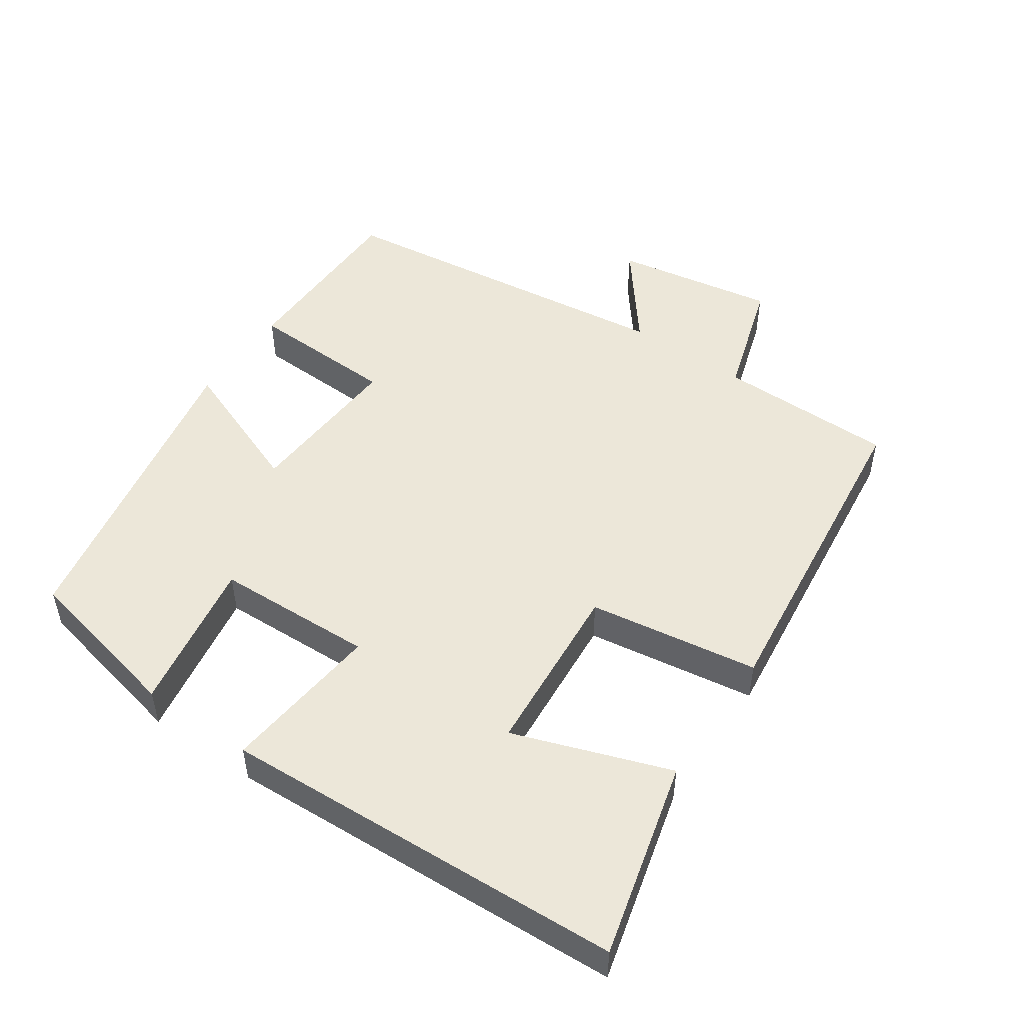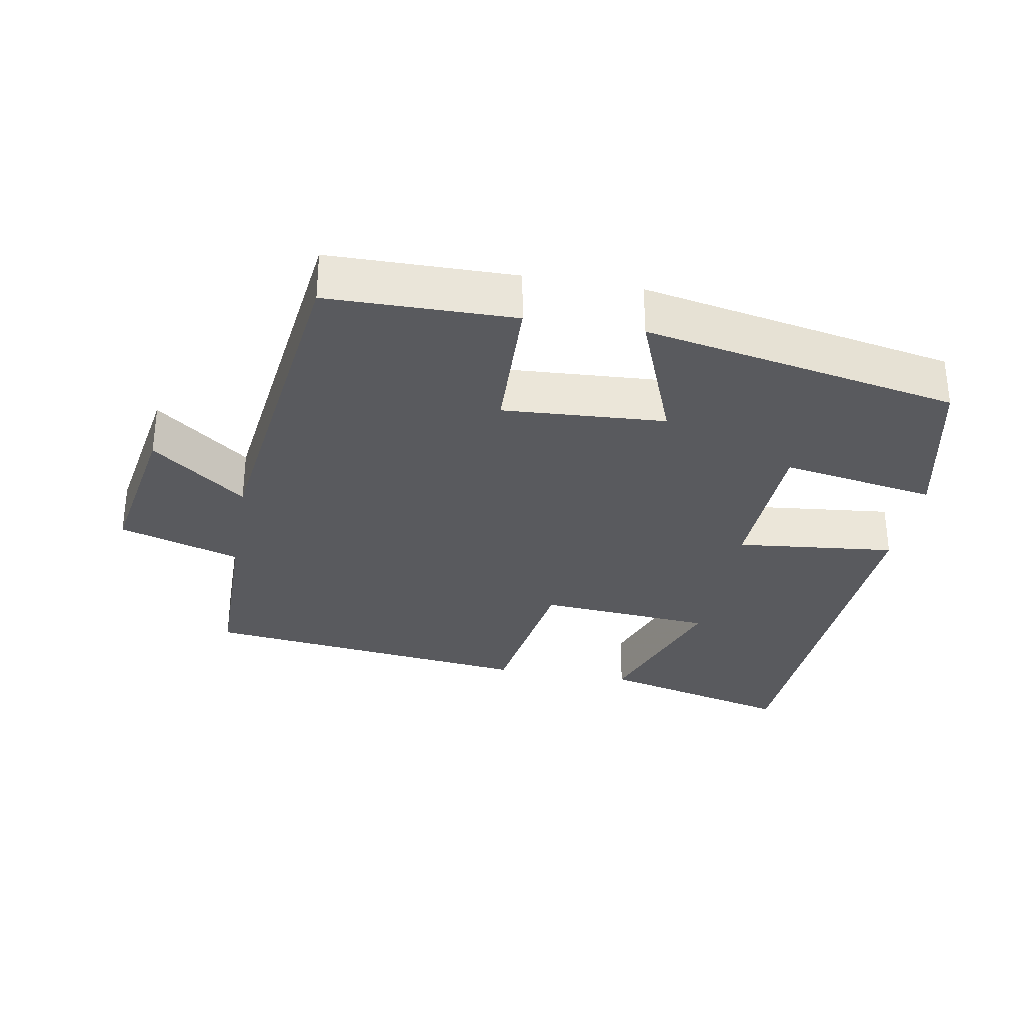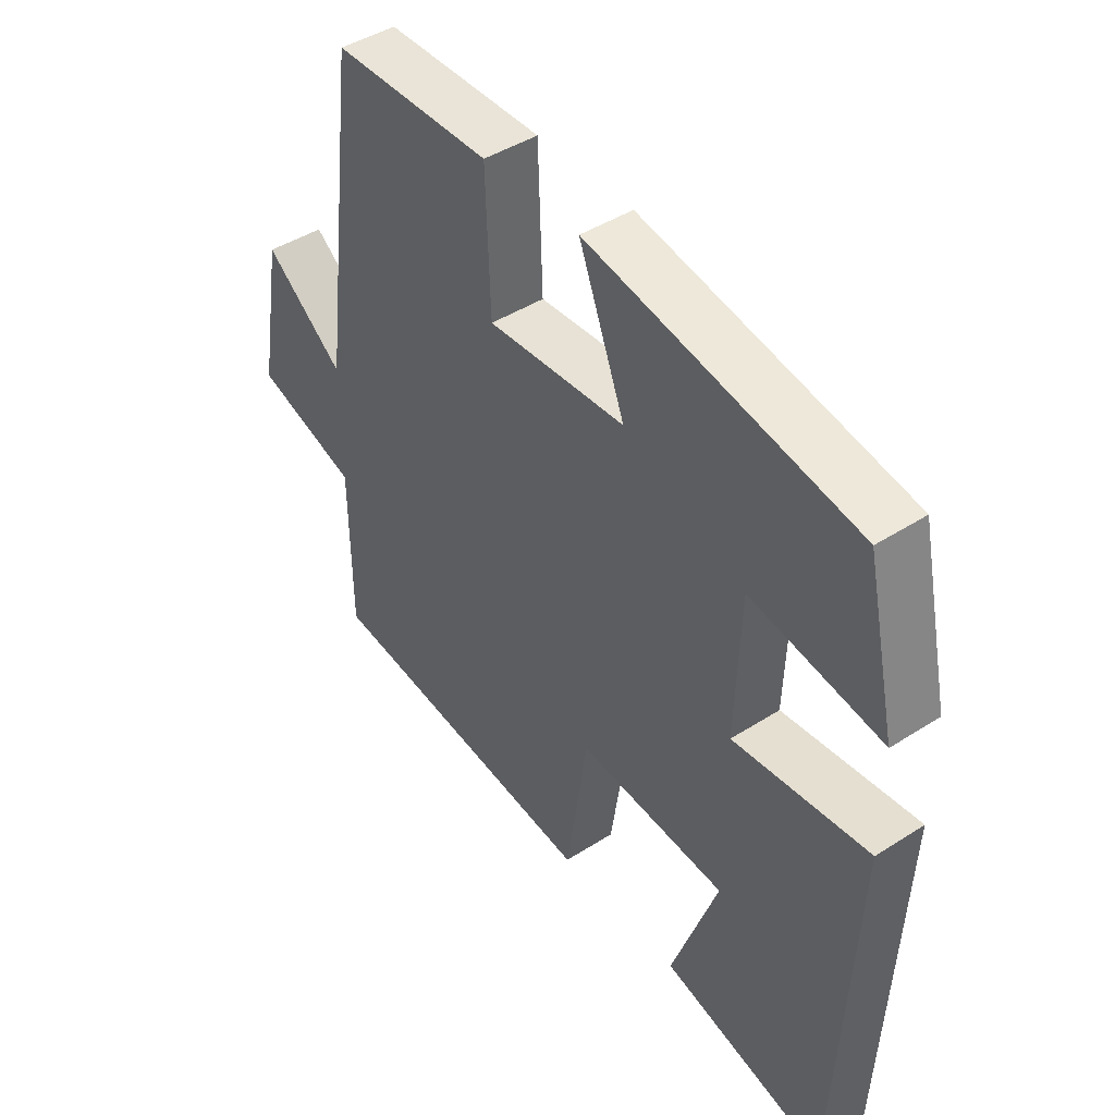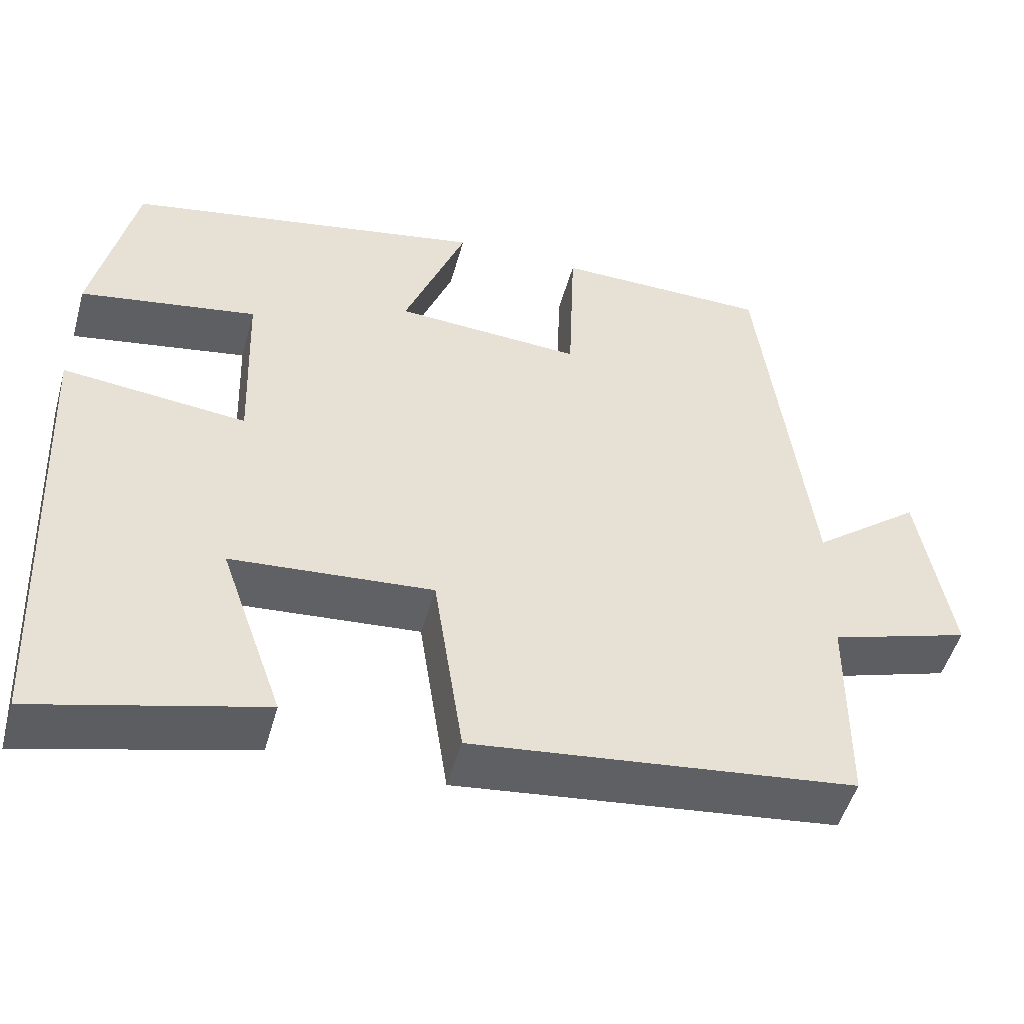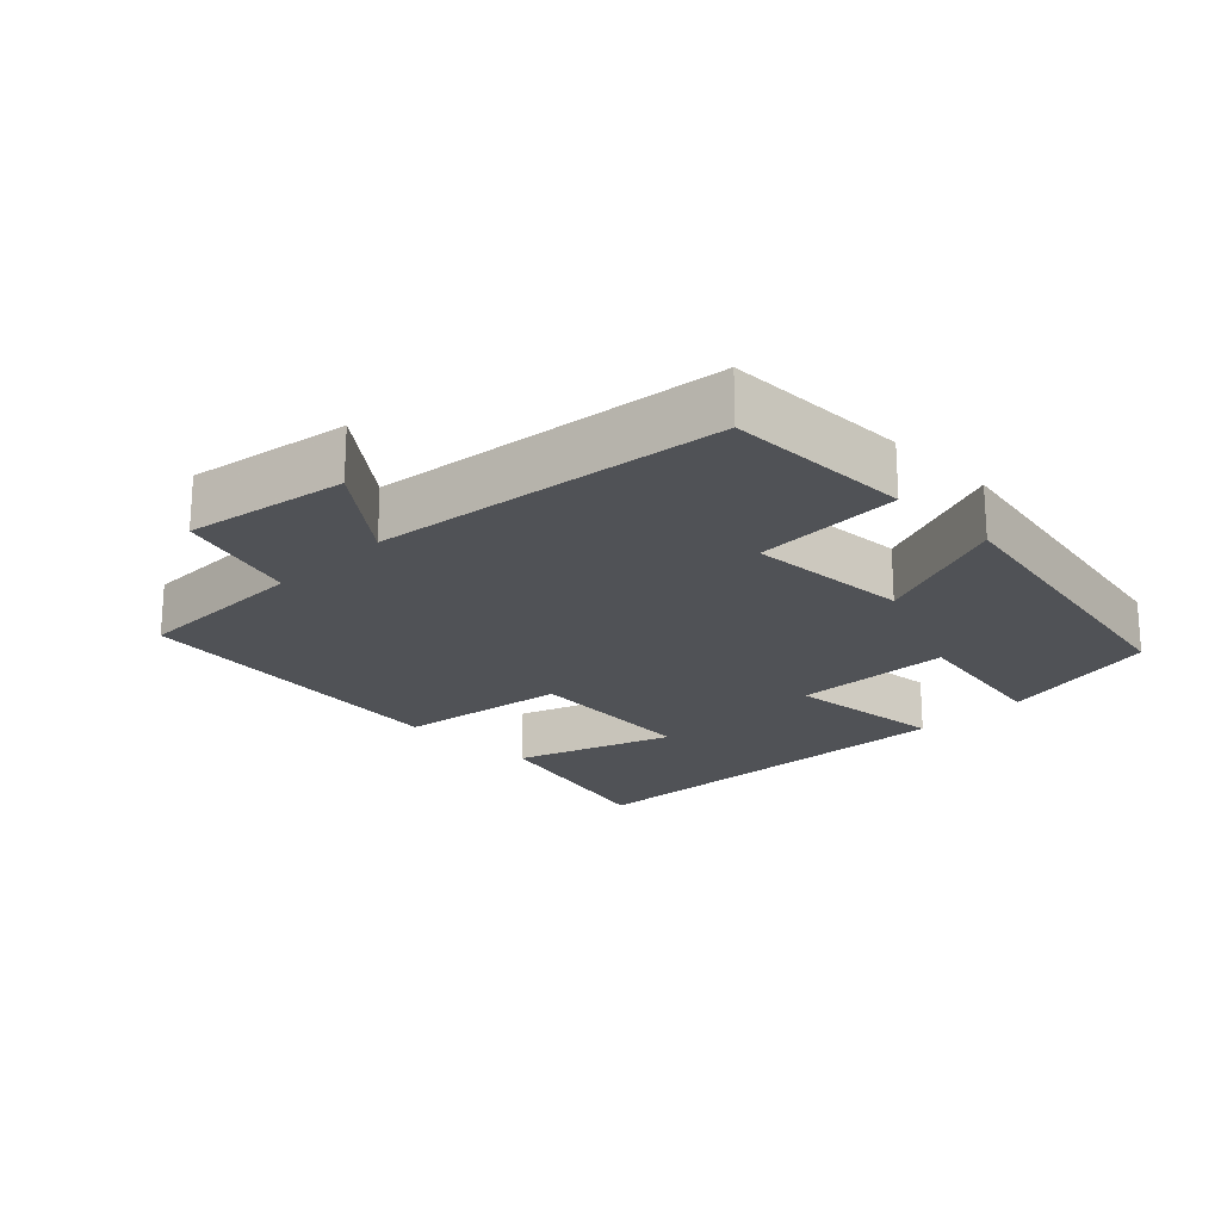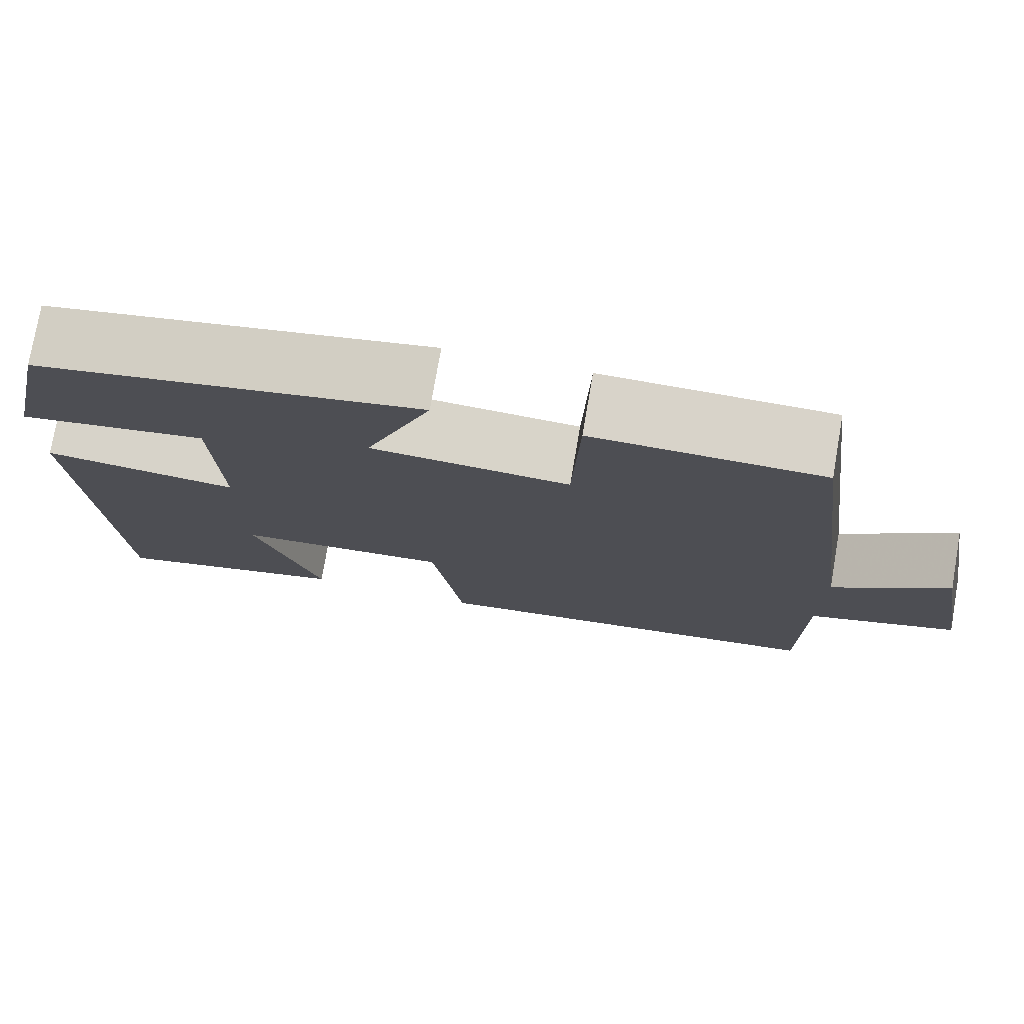
<metadata>
{"format":"obj","ext":"obj","renderer":"f3d","projection":"perspective","resolution":1024,"background":"white","views":[{"elev":50.1,"azim":124.5,"up":"+Y"},{"elev":-31.3,"azim":-10.1,"up":"+Y"},{"elev":44.0,"azim":53.0,"up":"+Z"},{"elev":-50.1,"azim":164.5,"up":"+Z"},{"elev":-21.0,"azim":-45.0,"up":"+Y"},{"elev":76.2,"azim":-170.2,"up":"+Z"}]}
</metadata>
<code>
v 0.448 0.07 0.413
v 0.5 0.07 0.177
v 0.278 0.07 0.215
v 0.27 0.07 -0.013
v 0.5 0.07 0.011
v 0.472 0.07 -0.572
v 0.19 0.07 -0.5
v 0.269 0.07 -0.275
v 0.017 0.07 -0.255
v -0.02 0.07 -0.5
v -0.498 0.07 -0.444
v -0.5 0.07 -0.189
v -0.675 0.07 -0.134
v -0.635 0.07 0.098
v -0.5 0.07 -0.007
v -0.437 0.07 0.497
v -0.169 0.07 0.5
v -0.161 0.07 0.286
v 0.073 0.07 0.3
v -0.005 0.07 0.5
v 0.448 0 0.413
v 0.5 0 0.177
v 0.278 0 0.215
v 0.27 0 -0.013
v 0.5 0 0.011
v 0.472 0 -0.572
v 0.19 0 -0.5
v 0.269 0 -0.275
v 0.017 0 -0.255
v -0.02 0 -0.5
v -0.498 0 -0.444
v -0.5 0 -0.189
v -0.675 0 -0.134
v -0.635 0 0.098
v -0.5 0 -0.007
v -0.437 0 0.497
v -0.169 0 0.5
v -0.161 0 0.286
v 0.073 0 0.3
v -0.005 0 0.5
f 19 20 1 2
f 15 16 17 18
f 15 18 19
f 12 13 14 15
f 9 10 11 12
f 8 9 12 15
f 5 6 7 8
f 4 5 8
f 4 8 15 19
f 19 2 3
f 3 4 19
f 22 21 40 39
f 38 37 36 35
f 39 38 35
f 35 34 33 32
f 32 31 30 29
f 35 32 29 28
f 28 27 26 25
f 28 25 24
f 39 35 28 24
f 23 22 39
f 39 24 23
f 1 21 22 2
f 2 22 23 3
f 3 23 24 4
f 4 24 25 5
f 5 25 26 6
f 6 26 27 7
f 7 27 28 8
f 8 28 29 9
f 9 29 30 10
f 10 30 31 11
f 11 31 32 12
f 12 32 33 13
f 13 33 34 14
f 14 34 35 15
f 15 35 36 16
f 16 36 37 17
f 17 37 38 18
f 18 38 39 19
f 19 39 40 20
f 20 40 21 1

</code>
